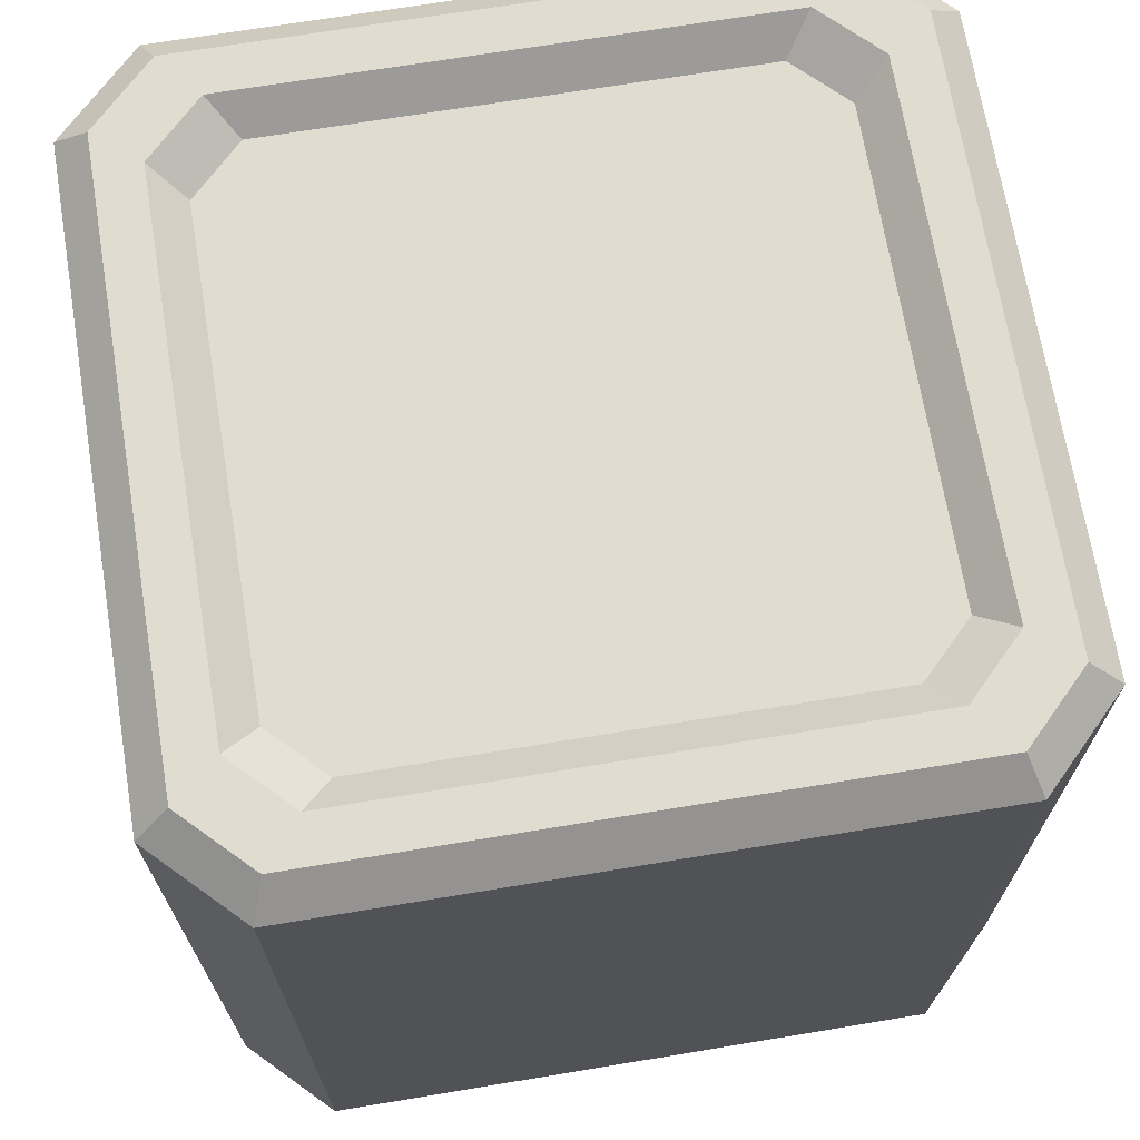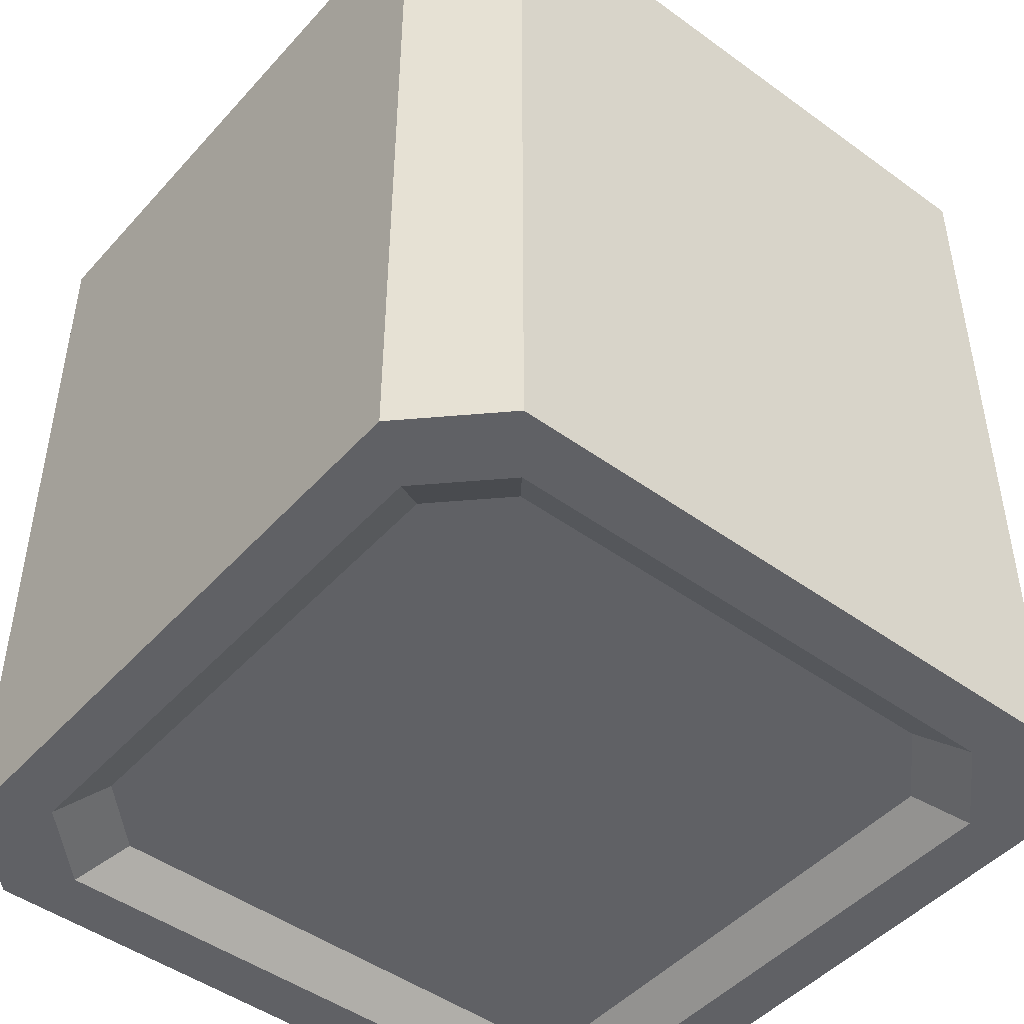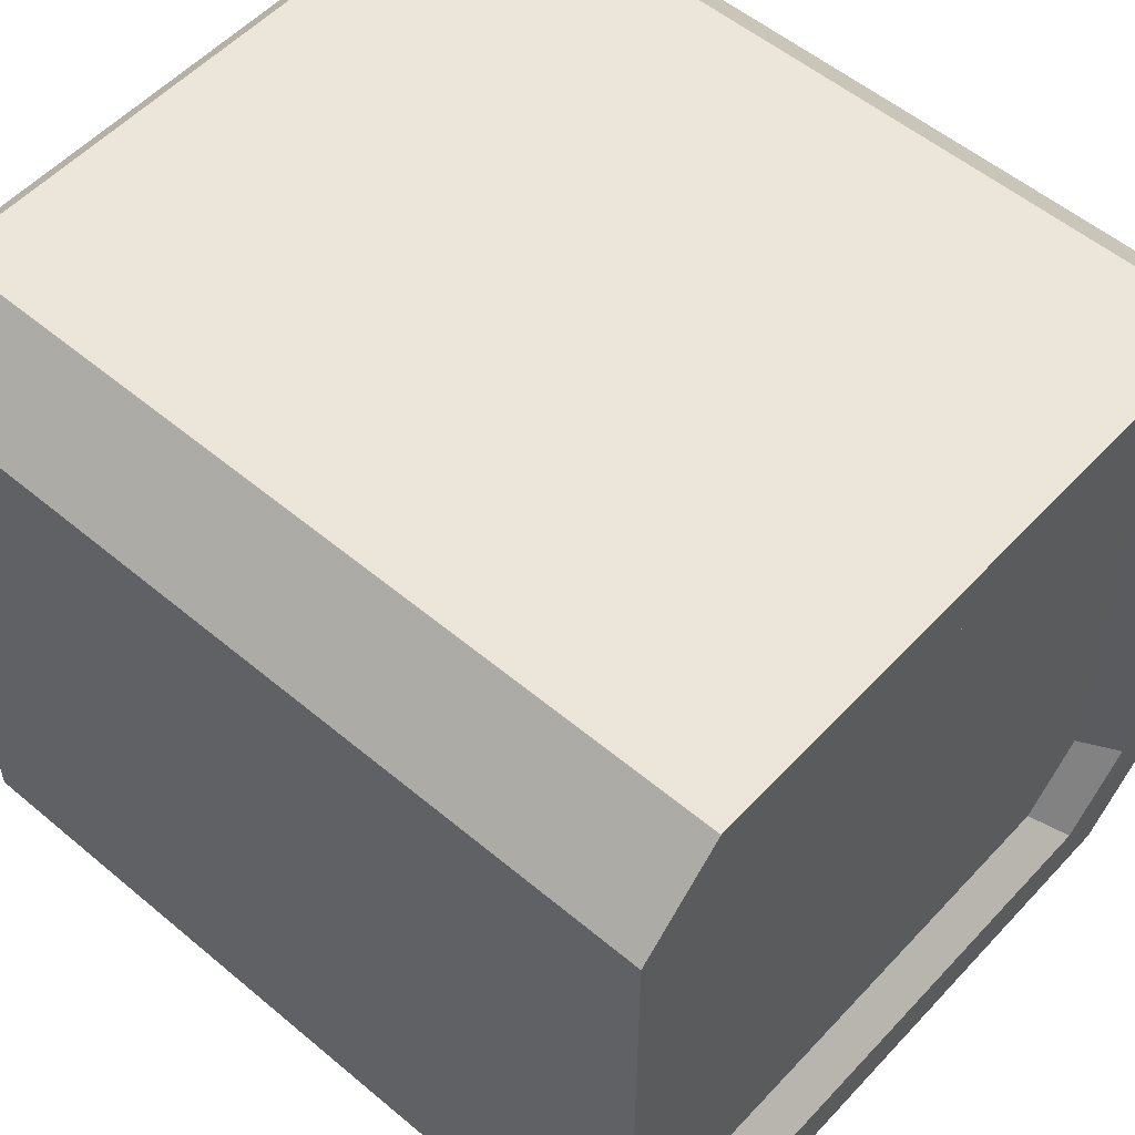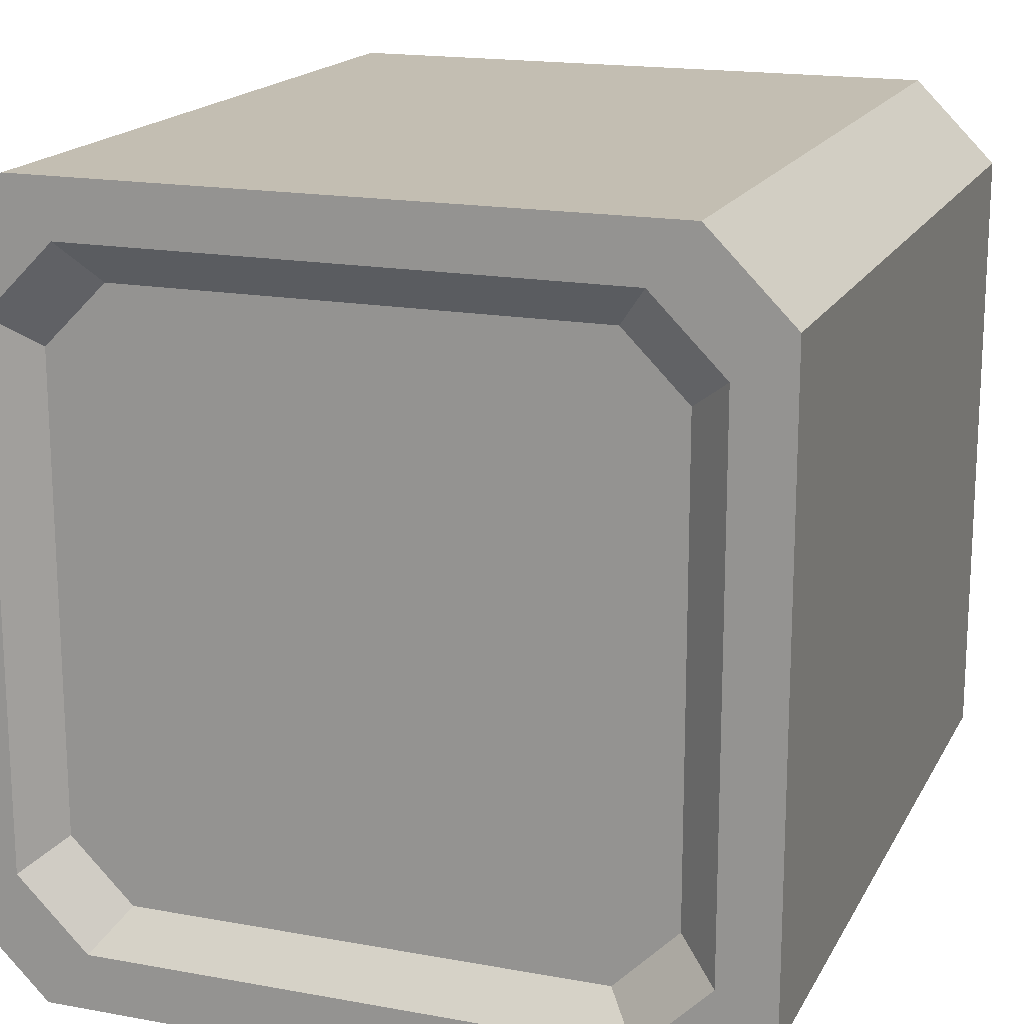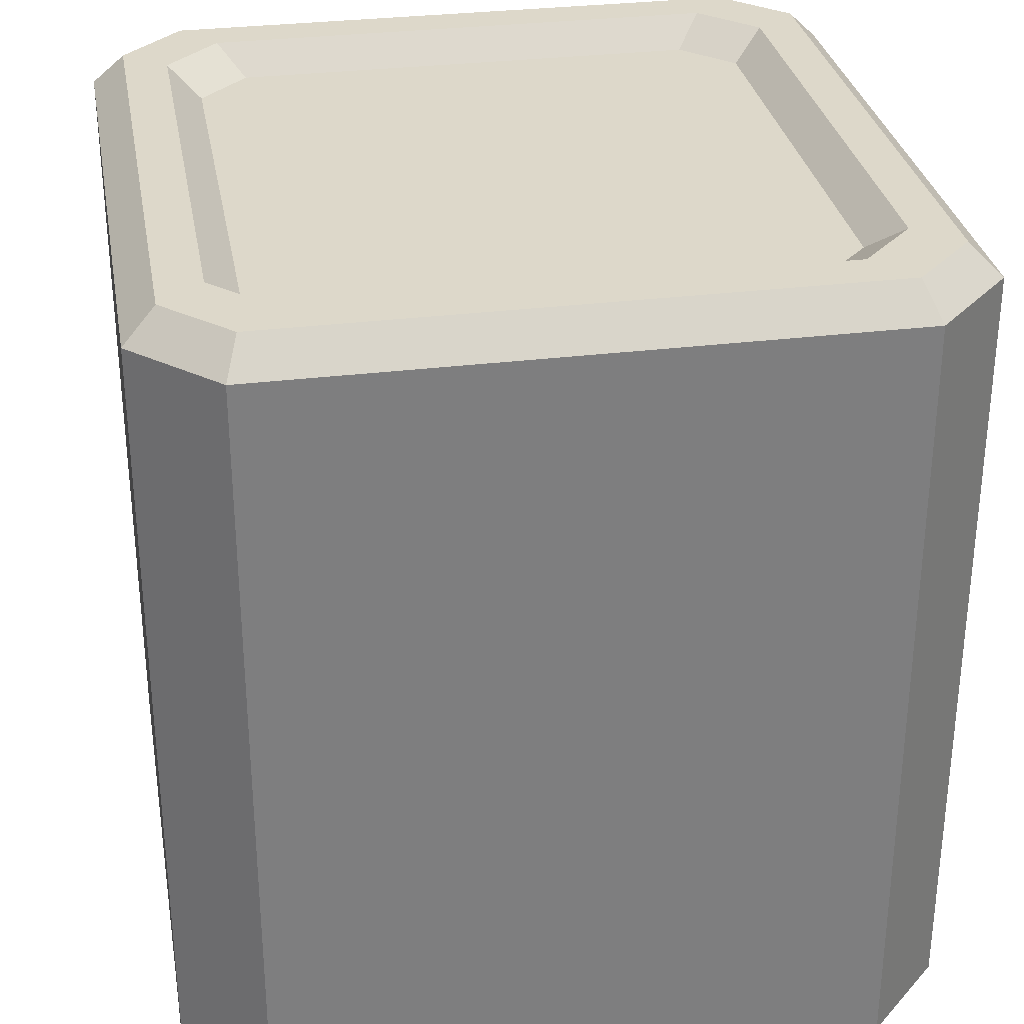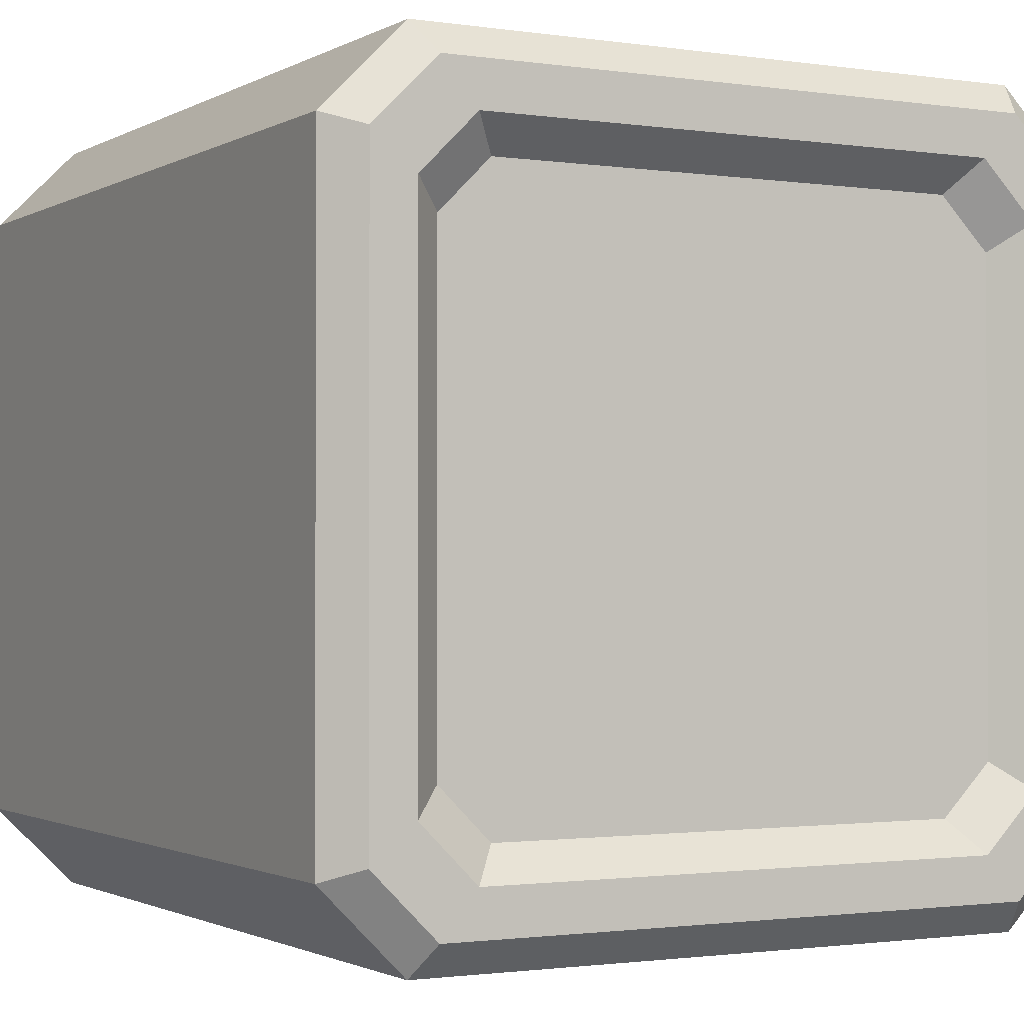
<metadata>
{"format":"obj","ext":"obj","renderer":"f3d","projection":"perspective","resolution":1024,"background":"white","views":[{"elev":69.4,"azim":-99.4,"up":"+Y"},{"elev":-47.1,"azim":-129.4,"up":"+Y"},{"elev":54.3,"azim":-48.3,"up":"+Z"},{"elev":17.3,"azim":20.1,"up":"+Z"},{"elev":31.0,"azim":-100.1,"up":"+Y"},{"elev":-1.4,"azim":151.2,"up":"+Z"}]}
</metadata>
<code>
g Center
v 3.771 0.5042 -7.546e-09
v 3.833 0.5042 5.287e-09
v 3.833 0.5042 0.2908
v 3.771 0.5042 0.353
v 3.771 0.5042 -0.353
v 3.833 0.5042 -0.2908
v 3.48 0.5042 -0.353
v 3.48 0.5042 7.546e-09
v 3.189 0.5042 -0.353
v 3.189 0.5042 -5.287e-09
v 3.48 0.5042 0.353
v 3.189 0.5042 0.353
v 3.127 0.5042 -5.287e-09
v 3.127 0.5042 -0.2908
v 3.127 0.5042 0.2908
v 3.77 -0.4592 1.543e-17
v 3.77 -0.4592 0.3668
v 3.847 -0.4592 0.2897
v 3.847 -0.4592 2.036e-17
v 3.77 -0.4592 -0.3668
v 3.847 -0.4592 -0.2897
v 3.48 -0.4592 -0.3668
v 3.48 -0.4592 1.543e-17
v 3.19 -0.4592 -0.3668
v 3.19 -0.4592 1.543e-17
v 3.48 -0.4592 0.3668
v 3.19 -0.4592 0.3668
v 3.113 -0.4592 2.036e-17
v 3.113 -0.4592 -0.2897
v 3.113 -0.4592 0.2897
v 3.865 -0.5 0.4868
v 3.865 0.5 0.4868
v 3.967 0.5 0.3846
v 3.967 -0.5 0.3846
v 3.967 -0.5 0.3846
v 3.967 0.5 0.3846
v 3.967 0.5 1.936e-16
v 3.967 -0.5 2.702e-17
v 3.967 0.5 -0.3846
v 3.967 -0.5 -0.3846
v 3.967 -0.5 -0.3846
v 3.967 0.5 -0.3846
v 3.865 0.5 -0.4868
v 3.865 -0.5 -0.4868
v 3.48 -0.5 -0.4868
v 3.48 0.5 -0.4868
v 3.095 0.5 -0.4868
v 3.095 -0.5 -0.4868
v 3.865 -0.5 -0.4868
v 3.865 0.5 -0.4868
v 3.095 -0.5 0.4868
v 3.095 0.5 0.4868
v 3.48 0.5 0.4868
v 3.48 -0.5 0.4868
v 3.865 0.5 0.4868
v 3.865 -0.5 0.4868
v 3.095 -0.5 -0.4868
v 3.095 0.5 -0.4868
v 2.993 0.5 -0.3846
v 2.993 -0.5 -0.3846
v 2.993 -0.5 -0.3846
v 2.993 0.5 -0.3846
v 2.993 0.5 1.936e-16
v 2.993 -0.5 2.702e-17
v 2.993 0.5 0.3846
v 2.993 -0.5 0.3846
v 2.993 -0.5 0.3846
v 2.993 0.5 0.3846
v 3.095 0.5 0.4868
v 3.095 -0.5 0.4868
v 3.865 0.5 0.4868
v 3.848 0.5395 0.4468
v 3.927 0.5395 0.368
v 3.967 0.5 0.3846
v 3.967 0.5 0.3846
v 3.927 0.5395 0.368
v 3.927 0.5395 6.692e-09
v 3.967 0.5 1.936e-16
v 3.927 0.5395 -0.368
v 3.967 0.5 -0.3846
v 3.967 0.5 -0.3846
v 3.927 0.5395 -0.368
v 3.848 0.5395 -0.4468
v 3.865 0.5 -0.4868
v 3.48 0.5 -0.4868
v 3.48 0.5395 -0.4468
v 3.112 0.5395 -0.4468
v 3.095 0.5 -0.4868
v 3.865 0.5 -0.4868
v 3.848 0.5395 -0.4468
v 3.095 0.5 0.4868
v 3.112 0.5395 0.4468
v 3.48 0.5395 0.4468
v 3.48 0.5 0.4868
v 3.848 0.5395 0.4468
v 3.865 0.5 0.4868
v 3.095 0.5 -0.4868
v 3.112 0.5395 -0.4468
v 3.033 0.5395 -0.368
v 2.993 0.5 -0.3846
v 2.993 0.5 -0.3846
v 3.033 0.5395 -0.368
v 3.033 0.5395 -6.692e-09
v 2.993 0.5 1.936e-16
v 3.033 0.5395 0.368
v 2.993 0.5 0.3846
v 2.993 0.5 0.3846
v 3.033 0.5395 0.368
v 3.112 0.5395 0.4468
v 3.095 0.5 0.4868
v 3.848 0.5395 0.4468
v 3.803 0.5395 0.3925
v 3.872 0.5395 0.3233
v 3.927 0.5395 0.368
v 3.872 0.5395 5.879e-09
v 3.927 0.5395 6.692e-09
v 3.872 0.5395 -0.3233
v 3.927 0.5395 -0.368
v 3.803 0.5395 -0.3925
v 3.848 0.5395 -0.4468
v 3.48 0.5395 -0.3925
v 3.48 0.5395 -0.4468
v 3.157 0.5395 -0.3925
v 3.112 0.5395 -0.4468
v 3.087 0.5395 -0.3233
v 3.033 0.5395 -0.368
v 3.087 0.5395 -5.879e-09
v 3.033 0.5395 -6.692e-09
v 3.087 0.5395 0.3233
v 3.033 0.5395 0.368
v 3.157 0.5395 0.3925
v 3.112 0.5395 0.4468
v 3.48 0.5395 0.3925
v 3.48 0.5395 0.4468
v 3.803 0.5395 0.3925
v 3.771 0.5042 0.353
v 3.833 0.5042 0.2908
v 3.872 0.5395 0.3233
v 3.872 0.5395 0.3233
v 3.833 0.5042 0.2908
v 3.833 0.5042 5.287e-09
v 3.872 0.5395 5.879e-09
v 3.833 0.5042 -0.2908
v 3.872 0.5395 -0.3233
v 3.872 0.5395 -0.3233
v 3.833 0.5042 -0.2908
v 3.771 0.5042 -0.353
v 3.803 0.5395 -0.3925
v 3.48 0.5395 -0.3925
v 3.48 0.5042 -0.353
v 3.189 0.5042 -0.353
v 3.157 0.5395 -0.3925
v 3.803 0.5395 -0.3925
v 3.771 0.5042 -0.353
v 3.157 0.5395 0.3925
v 3.189 0.5042 0.353
v 3.48 0.5042 0.353
v 3.48 0.5395 0.3925
v 3.771 0.5042 0.353
v 3.803 0.5395 0.3925
v 3.157 0.5395 -0.3925
v 3.189 0.5042 -0.353
v 3.127 0.5042 -0.2908
v 3.087 0.5395 -0.3233
v 3.087 0.5395 -0.3233
v 3.127 0.5042 -0.2908
v 3.127 0.5042 -5.287e-09
v 3.087 0.5395 -5.879e-09
v 3.127 0.5042 0.2908
v 3.087 0.5395 0.3233
v 3.087 0.5395 0.3233
v 3.127 0.5042 0.2908
v 3.189 0.5042 0.353
v 3.157 0.5395 0.3925
v 3.967 -0.5 2.702e-17
v 3.897 -0.5 2.313e-17
v 3.897 -0.5 0.3291
v 3.967 -0.5 0.3846
v 3.809 -0.5 0.4166
v 3.865 -0.5 0.4868
v 3.967 -0.5 -0.3846
v 3.897 -0.5 -0.3291
v 3.865 -0.5 -0.4868
v 3.809 -0.5 -0.4166
v 3.48 -0.5 -0.4868
v 3.48 -0.5 -0.4166
v 3.095 -0.5 -0.4868
v 3.151 -0.5 -0.4166
v 2.993 -0.5 -0.3846
v 3.063 -0.5 -0.3291
v 2.993 -0.5 2.702e-17
v 3.063 -0.5 2.313e-17
v 2.993 -0.5 0.3846
v 3.063 -0.5 0.3291
v 3.095 -0.5 0.4868
v 3.151 -0.5 0.4166
v 3.48 -0.5 0.4868
v 3.48 -0.5 0.4166
v 3.897 -0.5 2.313e-17
v 3.847 -0.4592 2.036e-17
v 3.847 -0.4592 0.2897
v 3.897 -0.5 0.3291
v 3.897 -0.5 -0.3291
v 3.847 -0.4592 -0.2897
v 3.897 -0.5 0.3291
v 3.847 -0.4592 0.2897
v 3.77 -0.4592 0.3668
v 3.809 -0.5 0.4166
v 3.809 -0.5 -0.4166
v 3.77 -0.4592 -0.3668
v 3.847 -0.4592 -0.2897
v 3.897 -0.5 -0.3291
v 3.151 -0.5 -0.4166
v 3.19 -0.4592 -0.3668
v 3.48 -0.4592 -0.3668
v 3.48 -0.5 -0.4166
v 3.77 -0.4592 -0.3668
v 3.809 -0.5 -0.4166
v 3.48 -0.5 0.4166
v 3.48 -0.4592 0.3668
v 3.19 -0.4592 0.3668
v 3.151 -0.5 0.4166
v 3.809 -0.5 0.4166
v 3.77 -0.4592 0.3668
v 3.063 -0.5 2.313e-17
v 3.113 -0.4592 2.036e-17
v 3.113 -0.4592 -0.2897
v 3.063 -0.5 -0.3291
v 3.063 -0.5 0.3291
v 3.113 -0.4592 0.2897
v 3.063 -0.5 -0.3291
v 3.113 -0.4592 -0.2897
v 3.19 -0.4592 -0.3668
v 3.151 -0.5 -0.4166
v 3.151 -0.5 0.4166
v 3.19 -0.4592 0.3668
v 3.113 -0.4592 0.2897
v 3.063 -0.5 0.3291
g Center_0
f 3 2 1
f 4 3 1
f 1 2 5
f 2 6 5
f 1 5 7
f 8 1 7
f 4 1 8
f 8 7 9
f 10 8 9
f 11 8 10
f 11 4 8
f 12 11 10
f 10 9 13
f 9 14 13
f 10 13 15
f 12 10 15
f 18 17 16
f 19 18 16
f 19 16 20
f 21 19 20
f 20 16 22
f 16 23 22
f 16 17 23
f 22 23 24
f 23 25 24
f 23 26 25
f 17 26 23
f 26 27 25
f 24 25 28
f 29 24 28
f 25 27 30
f 28 25 30
f 33 32 31
f 34 33 31
f 37 36 35
f 38 37 35
f 39 37 38
f 40 39 38
f 43 42 41
f 44 43 41
f 47 46 45
f 48 47 45
f 45 46 49
f 46 50 49
f 53 52 51
f 54 53 51
f 55 53 54
f 56 55 54
f 59 58 57
f 60 59 57
f 63 62 61
f 64 63 61
f 65 63 64
f 66 65 64
f 69 68 67
f 70 69 67
f 73 72 71
f 74 73 71
f 77 76 75
f 78 77 75
f 79 77 78
f 80 79 78
f 83 82 81
f 84 83 81
f 87 86 85
f 88 87 85
f 85 86 89
f 86 90 89
f 93 92 91
f 94 93 91
f 95 93 94
f 96 95 94
f 99 98 97
f 100 99 97
f 103 102 101
f 104 103 101
f 105 103 104
f 106 105 104
f 109 108 107
f 110 109 107
f 113 112 111
f 114 113 111
f 115 113 114
f 116 115 114
f 117 115 116
f 118 117 116
f 119 117 118
f 120 119 118
f 121 119 120
f 122 121 120
f 123 121 122
f 124 123 122
f 125 123 124
f 126 125 124
f 127 125 126
f 128 127 126
f 129 127 128
f 130 129 128
f 131 129 130
f 132 131 130
f 133 131 132
f 134 133 132
f 112 133 134
f 111 112 134
f 137 136 135
f 138 137 135
f 141 140 139
f 142 141 139
f 143 141 142
f 144 143 142
f 147 146 145
f 148 147 145
f 151 150 149
f 152 151 149
f 149 150 153
f 150 154 153
f 157 156 155
f 158 157 155
f 159 157 158
f 160 159 158
f 163 162 161
f 164 163 161
f 167 166 165
f 168 167 165
f 169 167 168
f 170 169 168
f 173 172 171
f 174 173 171
f 177 176 175
f 178 177 175
f 179 177 178
f 180 179 178
f 175 176 181
f 176 182 181
f 181 182 183
f 182 184 183
f 183 184 185
f 184 186 185
f 185 186 187
f 186 188 187
f 187 188 189
f 188 190 189
f 189 190 191
f 190 192 191
f 191 192 193
f 192 194 193
f 193 194 195
f 194 196 195
f 195 196 197
f 196 198 197
f 197 198 180
f 198 179 180
f 201 200 199
f 202 201 199
f 199 200 203
f 200 204 203
f 207 206 205
f 208 207 205
f 211 210 209
f 212 211 209
f 215 214 213
f 216 215 213
f 217 215 216
f 218 217 216
f 221 220 219
f 222 221 219
f 219 220 223
f 220 224 223
f 227 226 225
f 228 227 225
f 225 226 229
f 226 230 229
f 233 232 231
f 234 233 231
f 237 236 235
f 238 237 235

</code>
